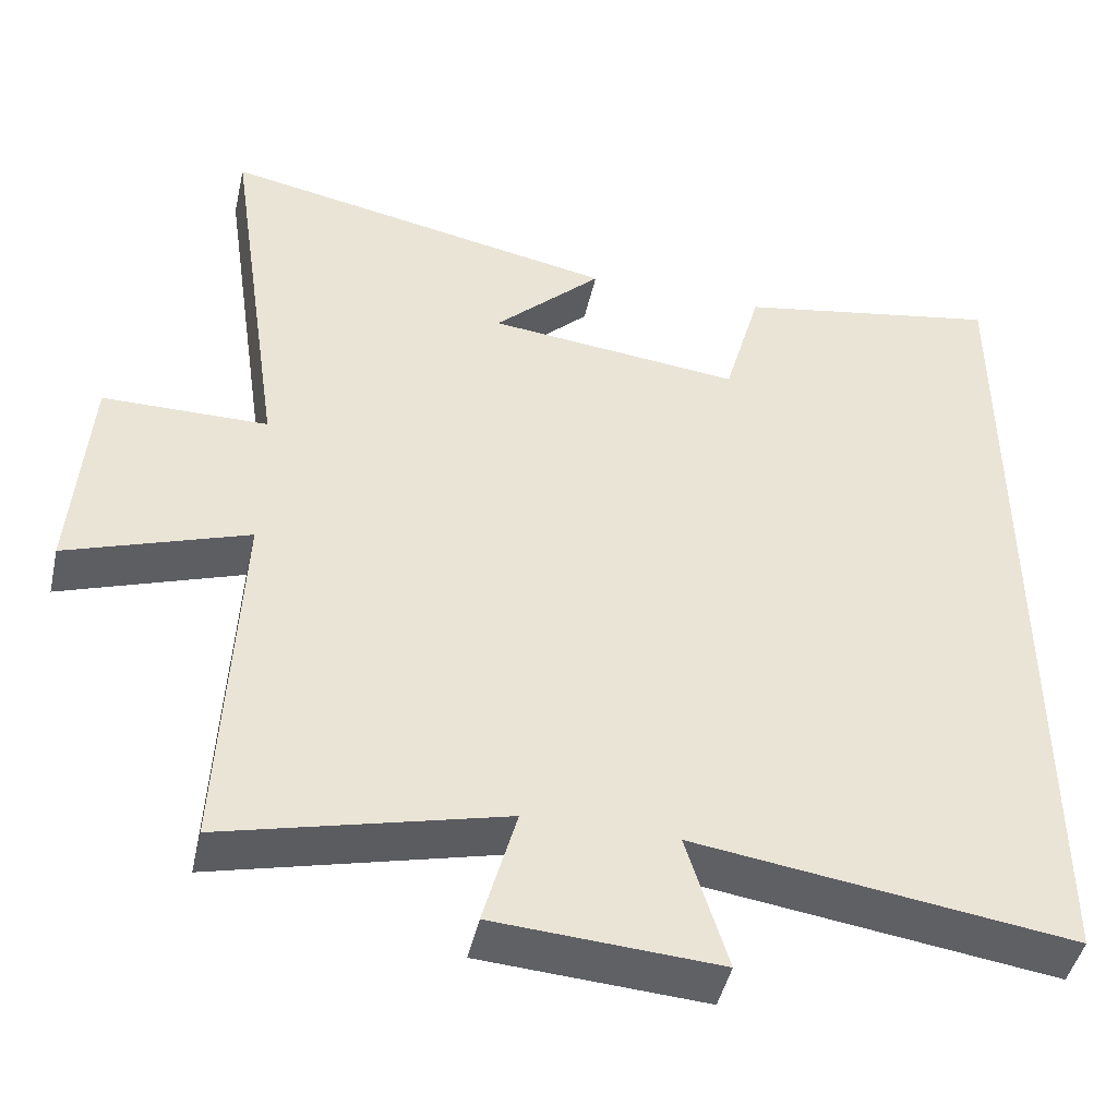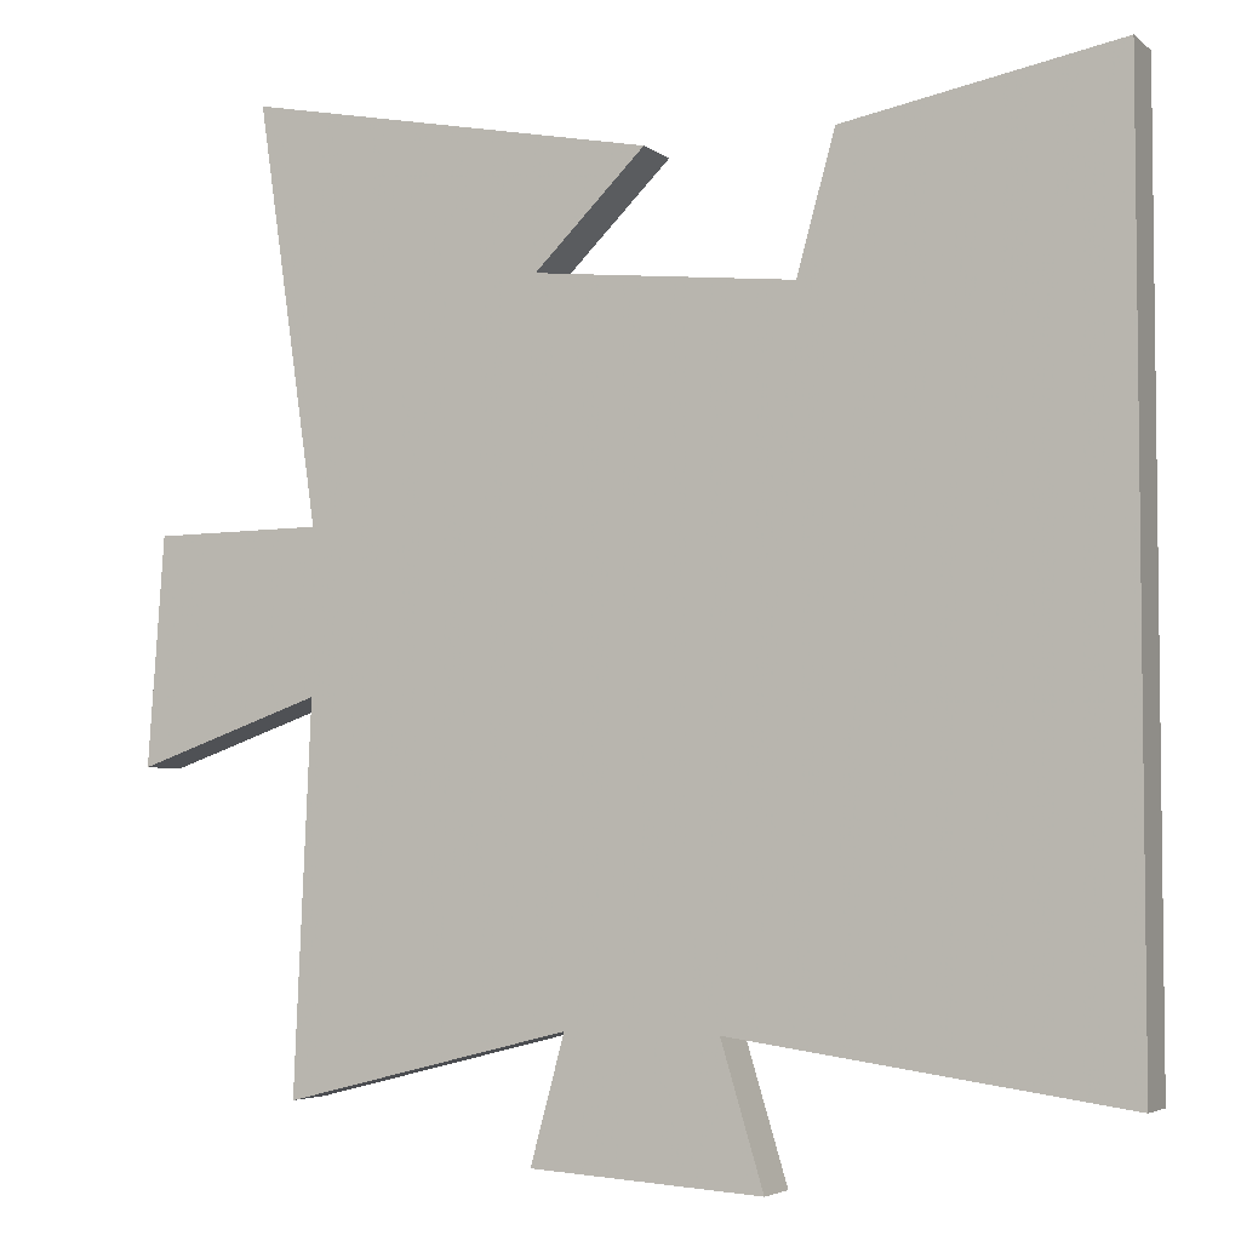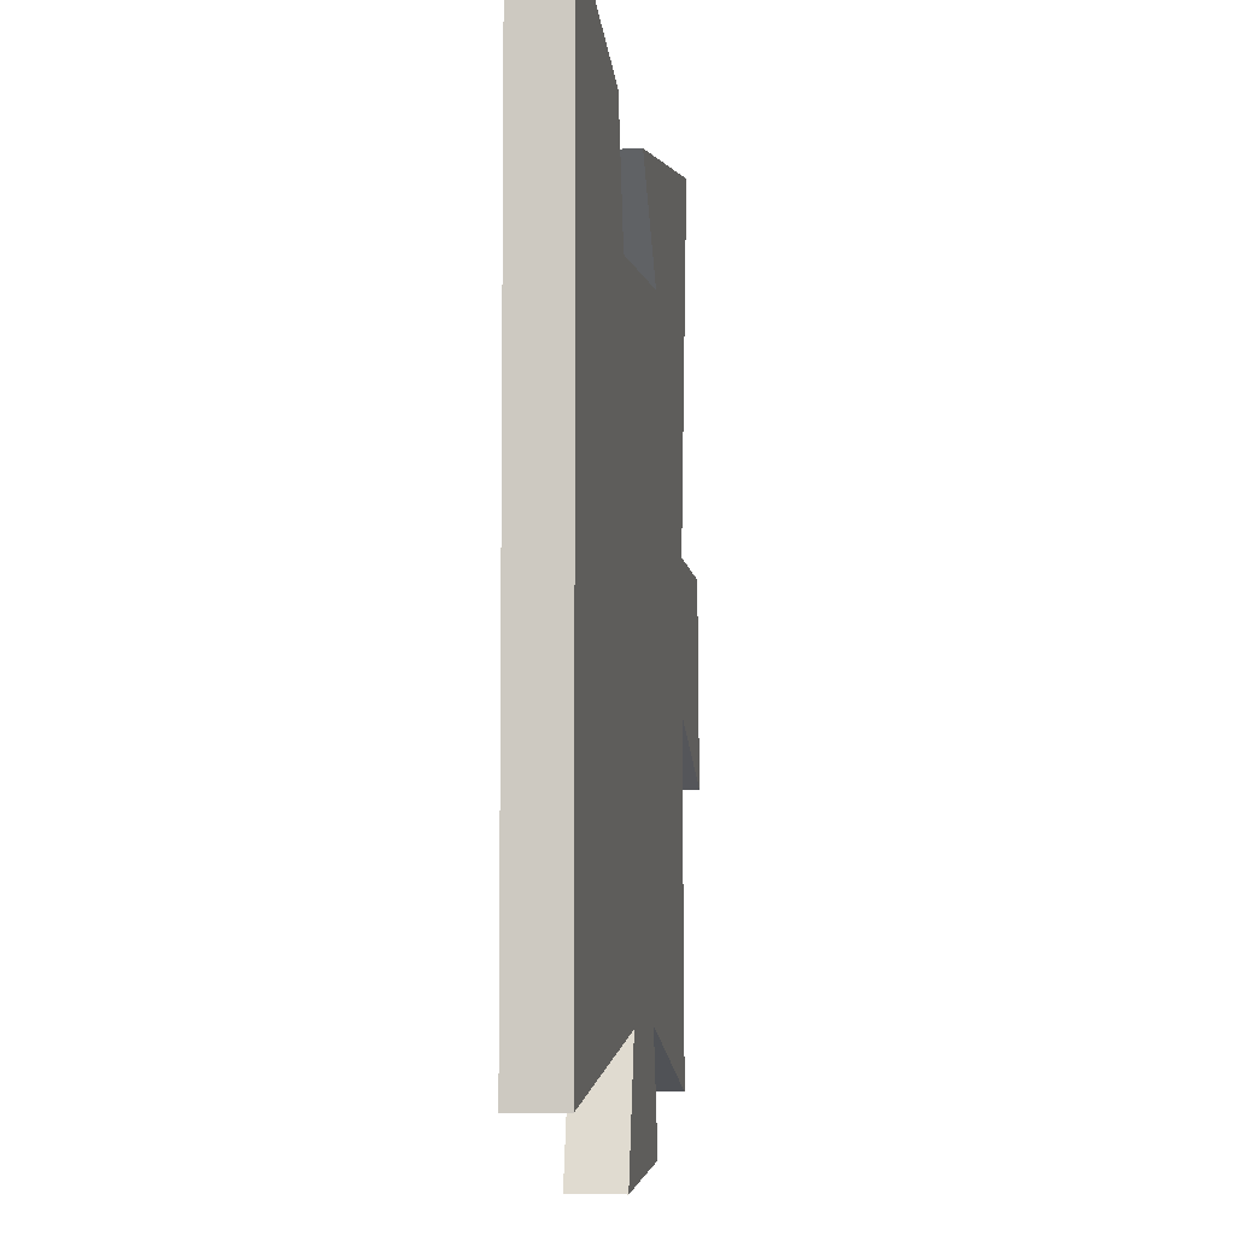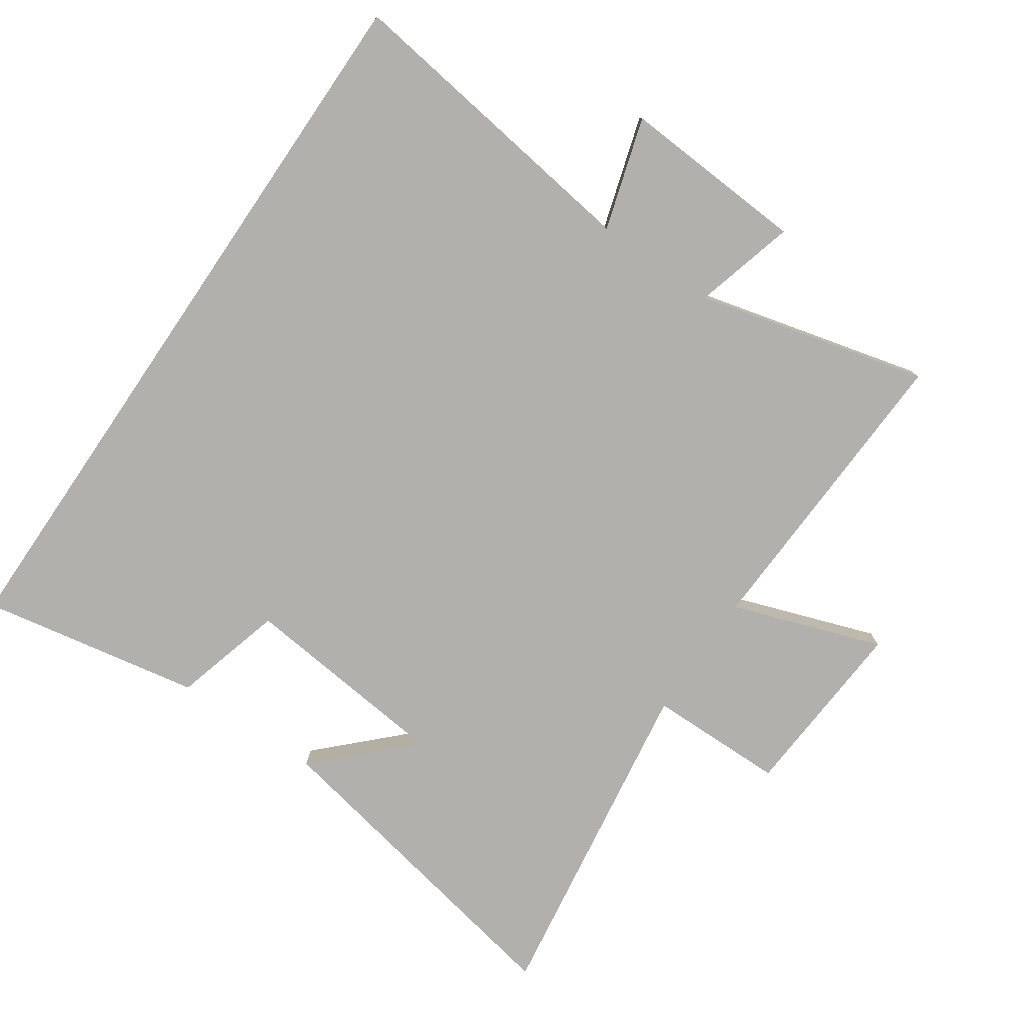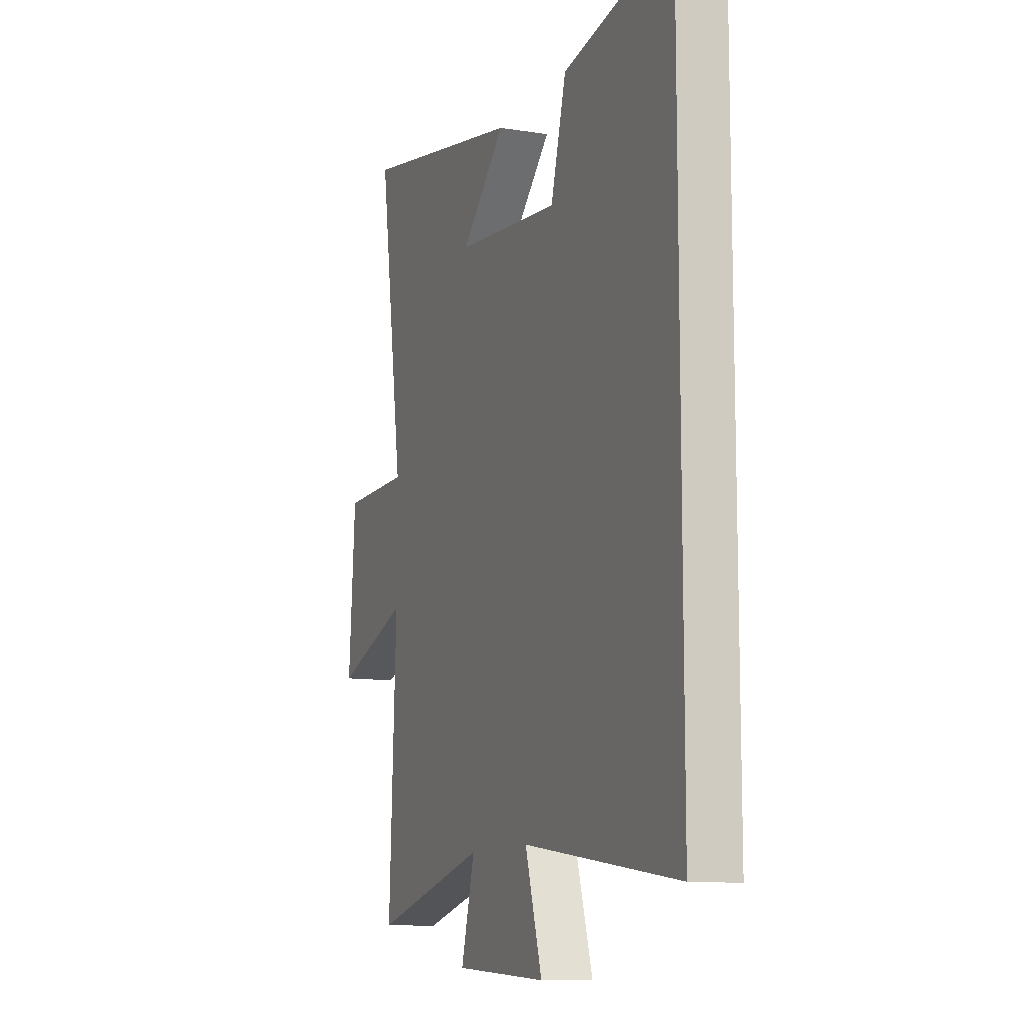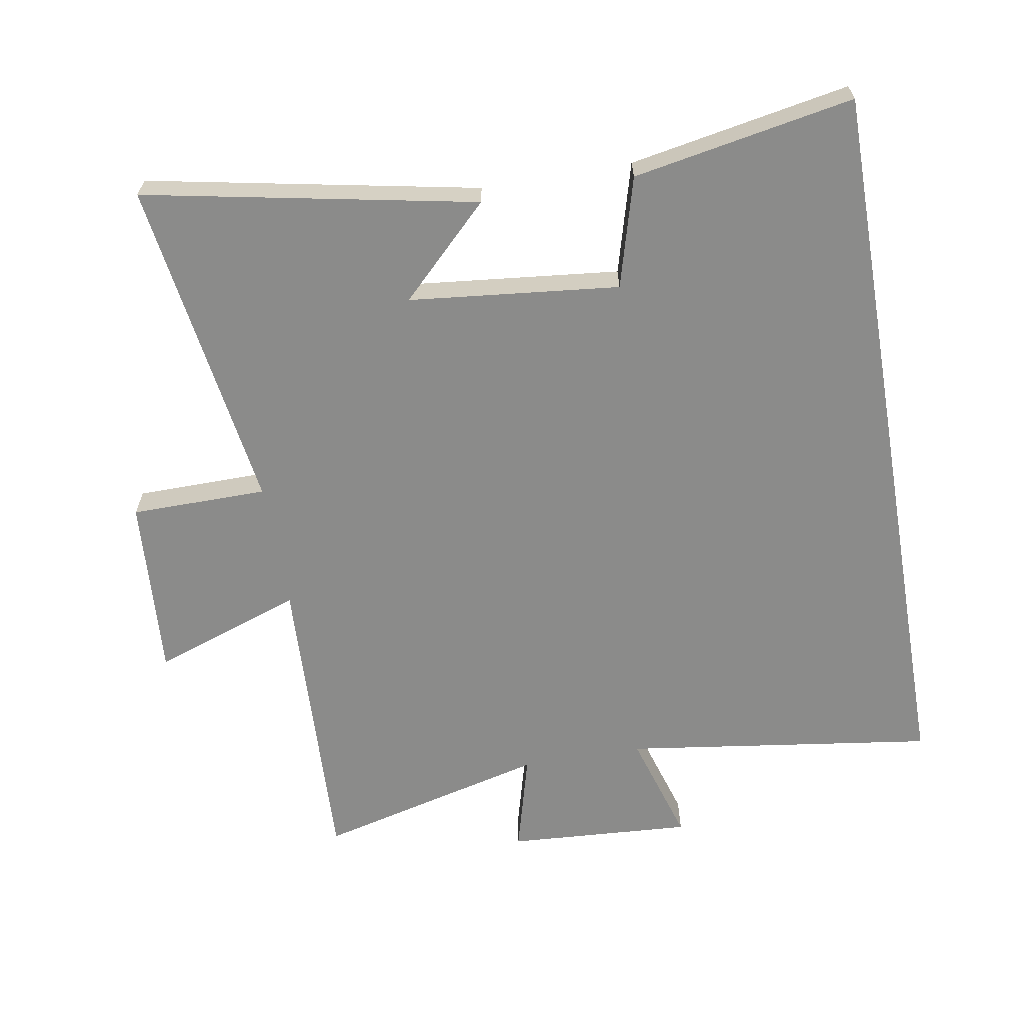
<metadata>
{"format":"obj","ext":"obj","renderer":"f3d","projection":"perspective","resolution":1024,"background":"white","views":[{"elev":-45.7,"azim":-12.7,"up":"+Z"},{"elev":-4.4,"azim":25.0,"up":"+Z"},{"elev":-6.7,"azim":97.0,"up":"+Z"},{"elev":-78.6,"azim":145.7,"up":"+Y"},{"elev":-11.0,"azim":68.4,"up":"+Z"},{"elev":-63.7,"azim":9.8,"up":"+Y"}]}
</metadata>
<code>
v -0.575 0.07 0.599
v -0.069 0.07 0.5
v -0.206 0.07 0.365
v 0.116 0.07 0.331
v 0.163 0.07 0.5
v 0.5 0.07 0.562
v 0.5 0.07 -0.567
v 0.022 0.07 -0.5
v 0.074 0.07 -0.672
v -0.21 0.07 -0.654
v -0.168 0.07 -0.5
v -0.521 0.07 -0.589
v -0.5 0.07 -0.117
v -0.729 0.07 -0.197
v -0.709 0.07 0.083
v -0.5 0.07 0.085
v -0.575 0 0.599
v -0.069 0 0.5
v -0.206 0 0.365
v 0.116 0 0.331
v 0.163 0 0.5
v 0.5 0 0.562
v 0.5 0 -0.567
v 0.022 0 -0.5
v 0.074 0 -0.672
v -0.21 0 -0.654
v -0.168 0 -0.5
v -0.521 0 -0.589
v -0.5 0 -0.117
v -0.729 0 -0.197
v -0.709 0 0.083
v -0.5 0 0.085
f 13 14 15 16
f 11 12 13
f 11 13 16
f 8 9 10 11
f 8 11 16 1
f 6 7 8
f 5 6 8
f 4 5 8
f 3 4 8
f 1 2 3
f 1 3 8
f 32 31 30 29
f 29 28 27
f 32 29 27
f 27 26 25 24
f 17 32 27 24
f 24 23 22
f 24 22 21
f 24 21 20
f 24 20 19
f 19 18 17
f 24 19 17
f 1 17 18 2
f 2 18 19 3
f 3 19 20 4
f 4 20 21 5
f 5 21 22 6
f 6 22 23 7
f 7 23 24 8
f 8 24 25 9
f 9 25 26 10
f 10 26 27 11
f 11 27 28 12
f 12 28 29 13
f 13 29 30 14
f 14 30 31 15
f 15 31 32 16
f 16 32 17 1

</code>
